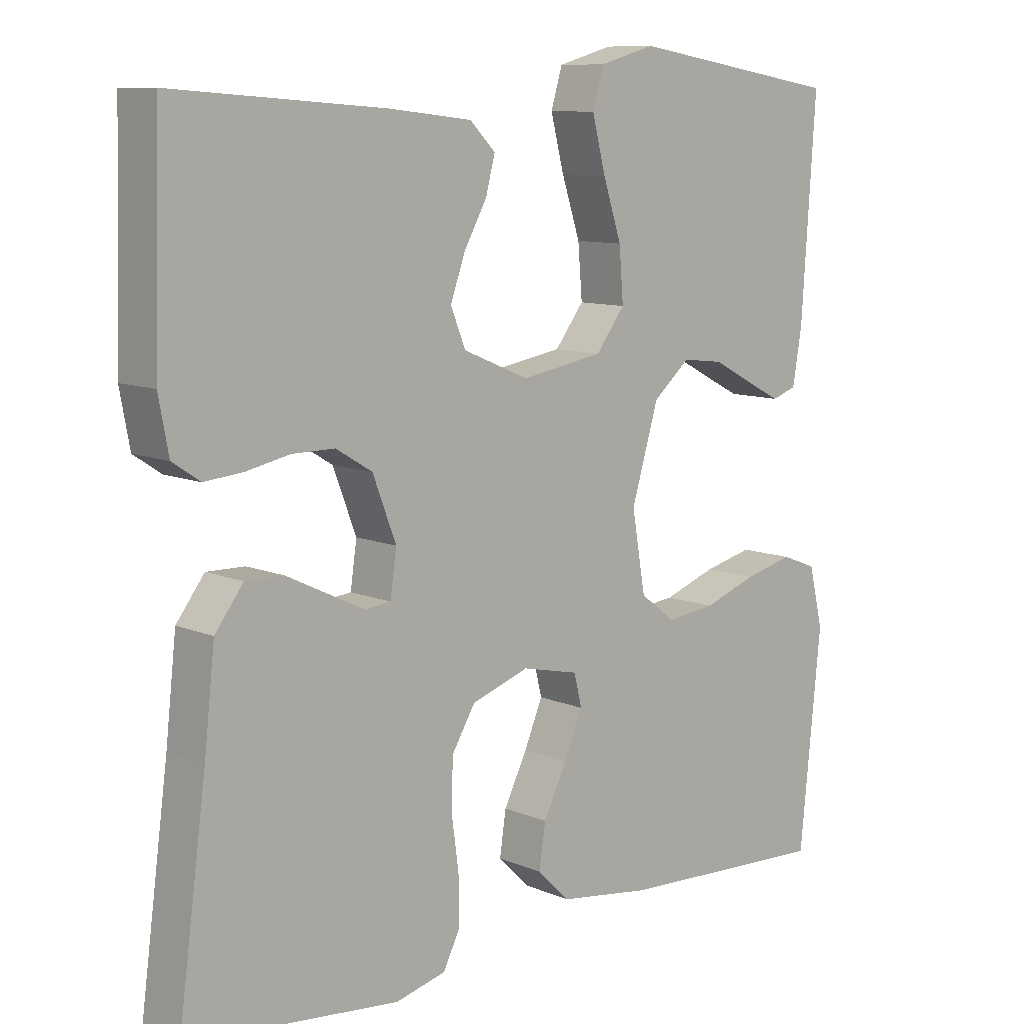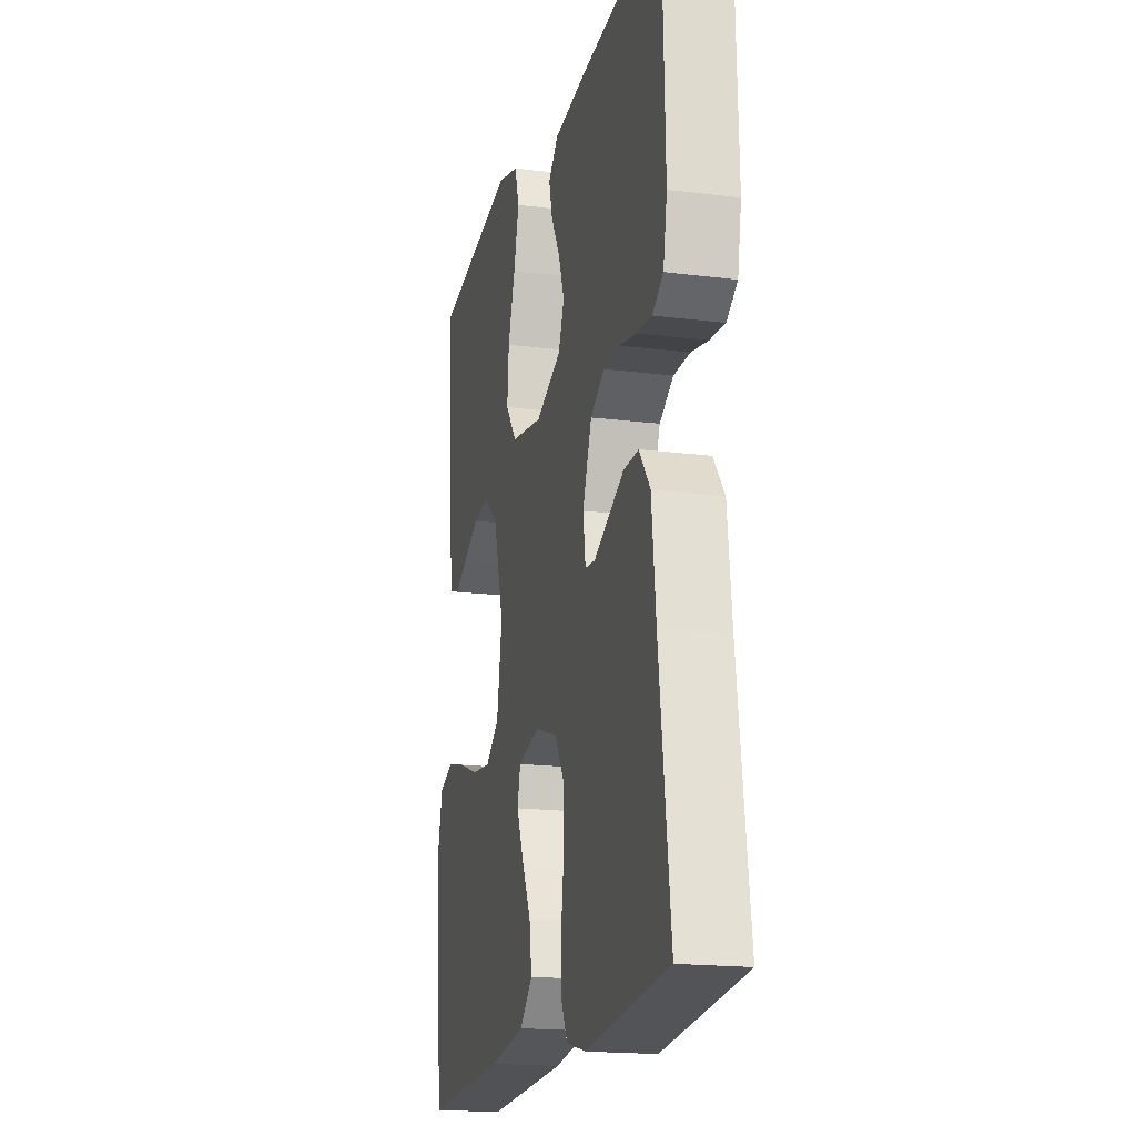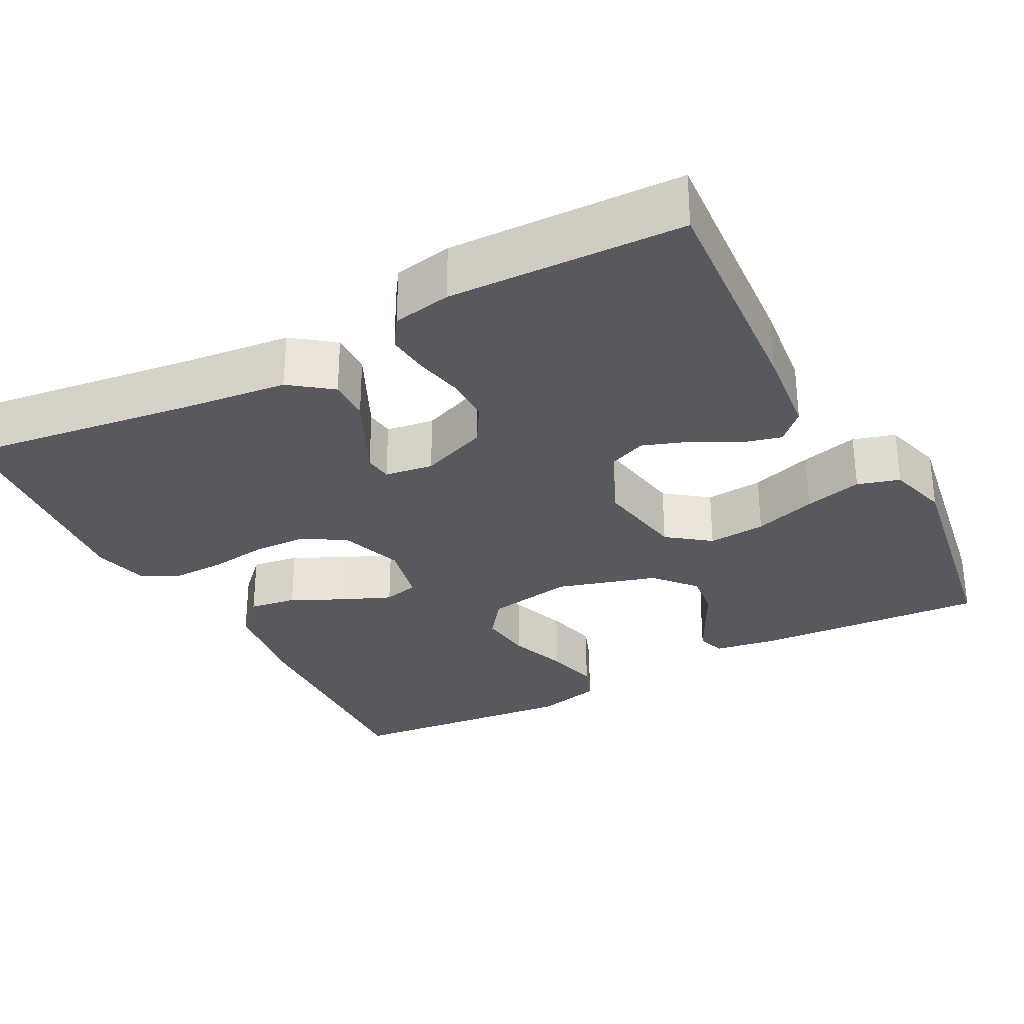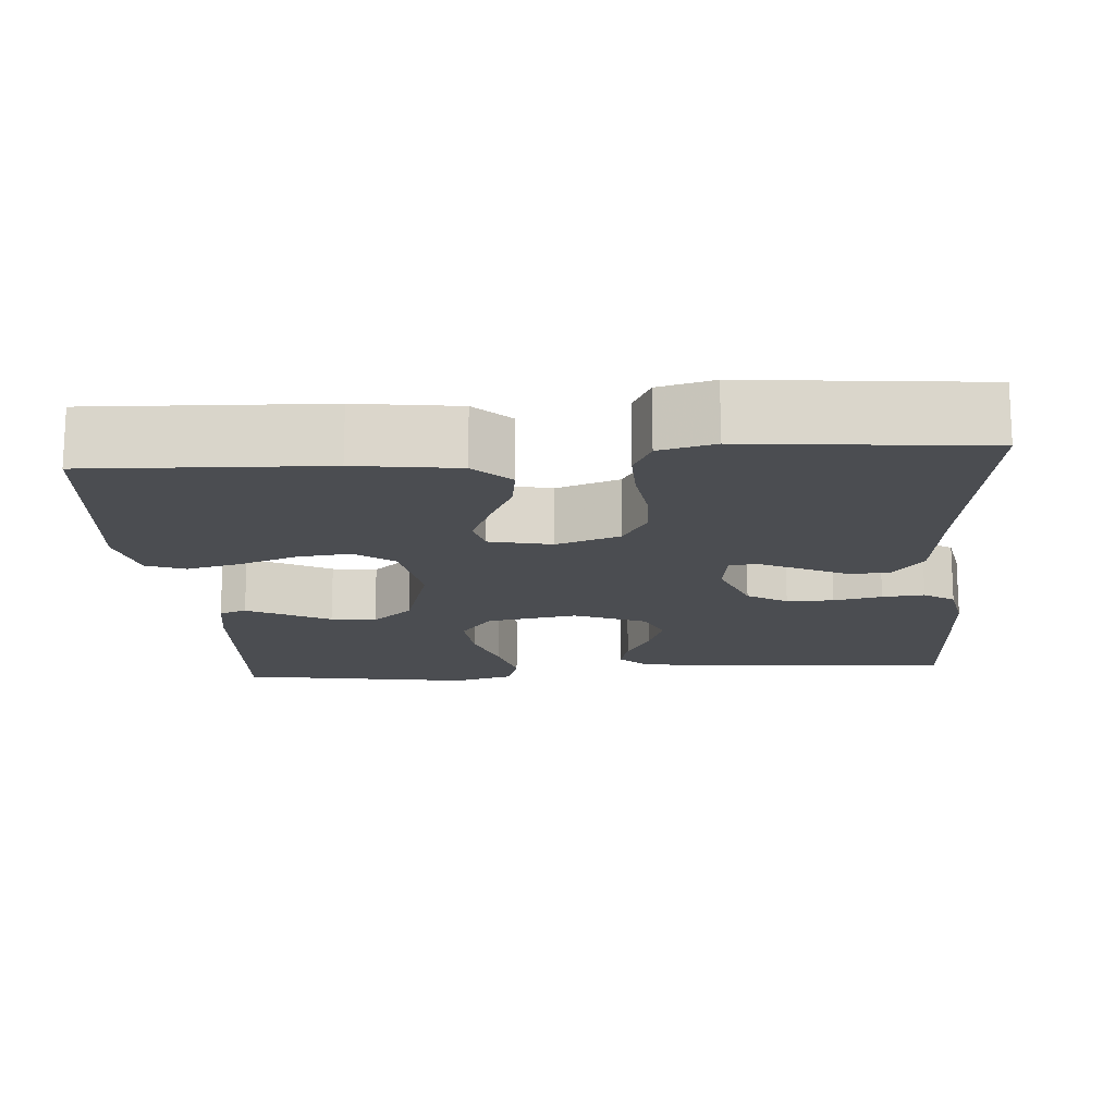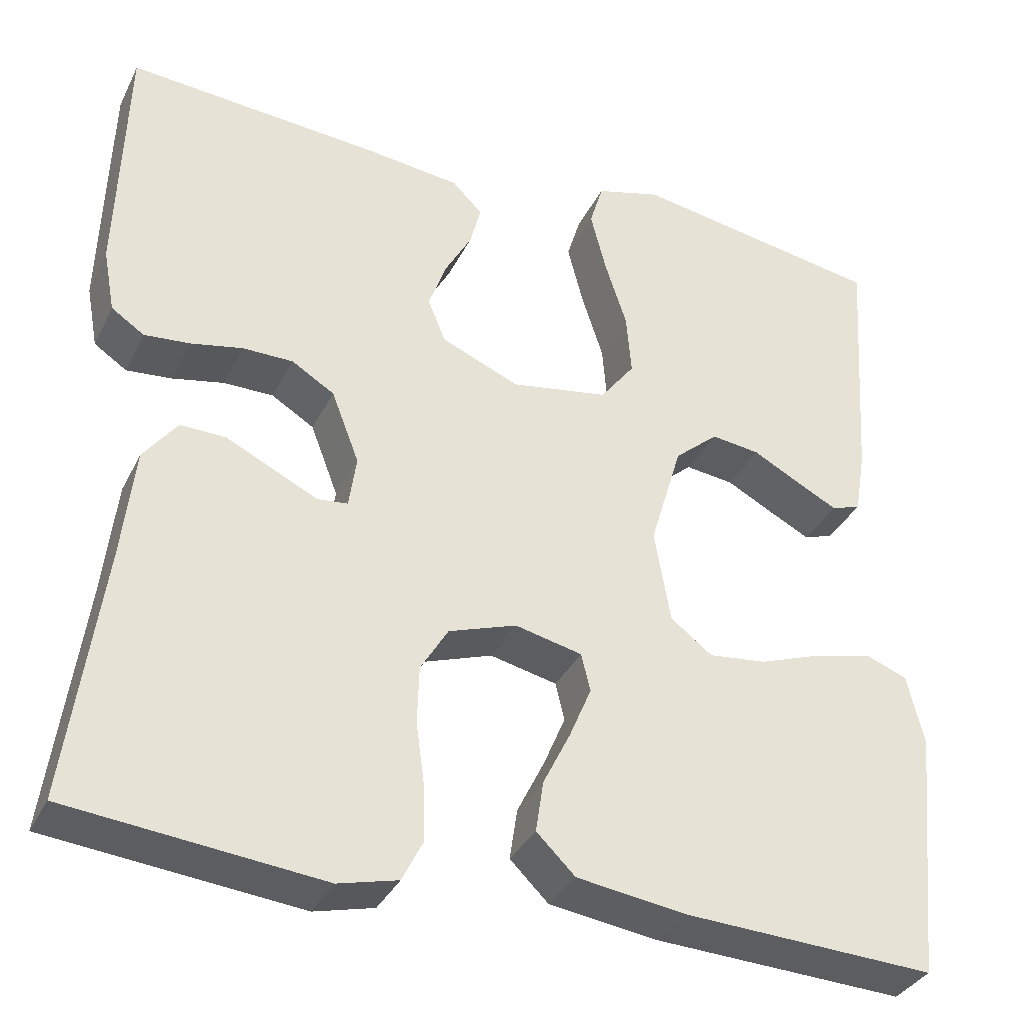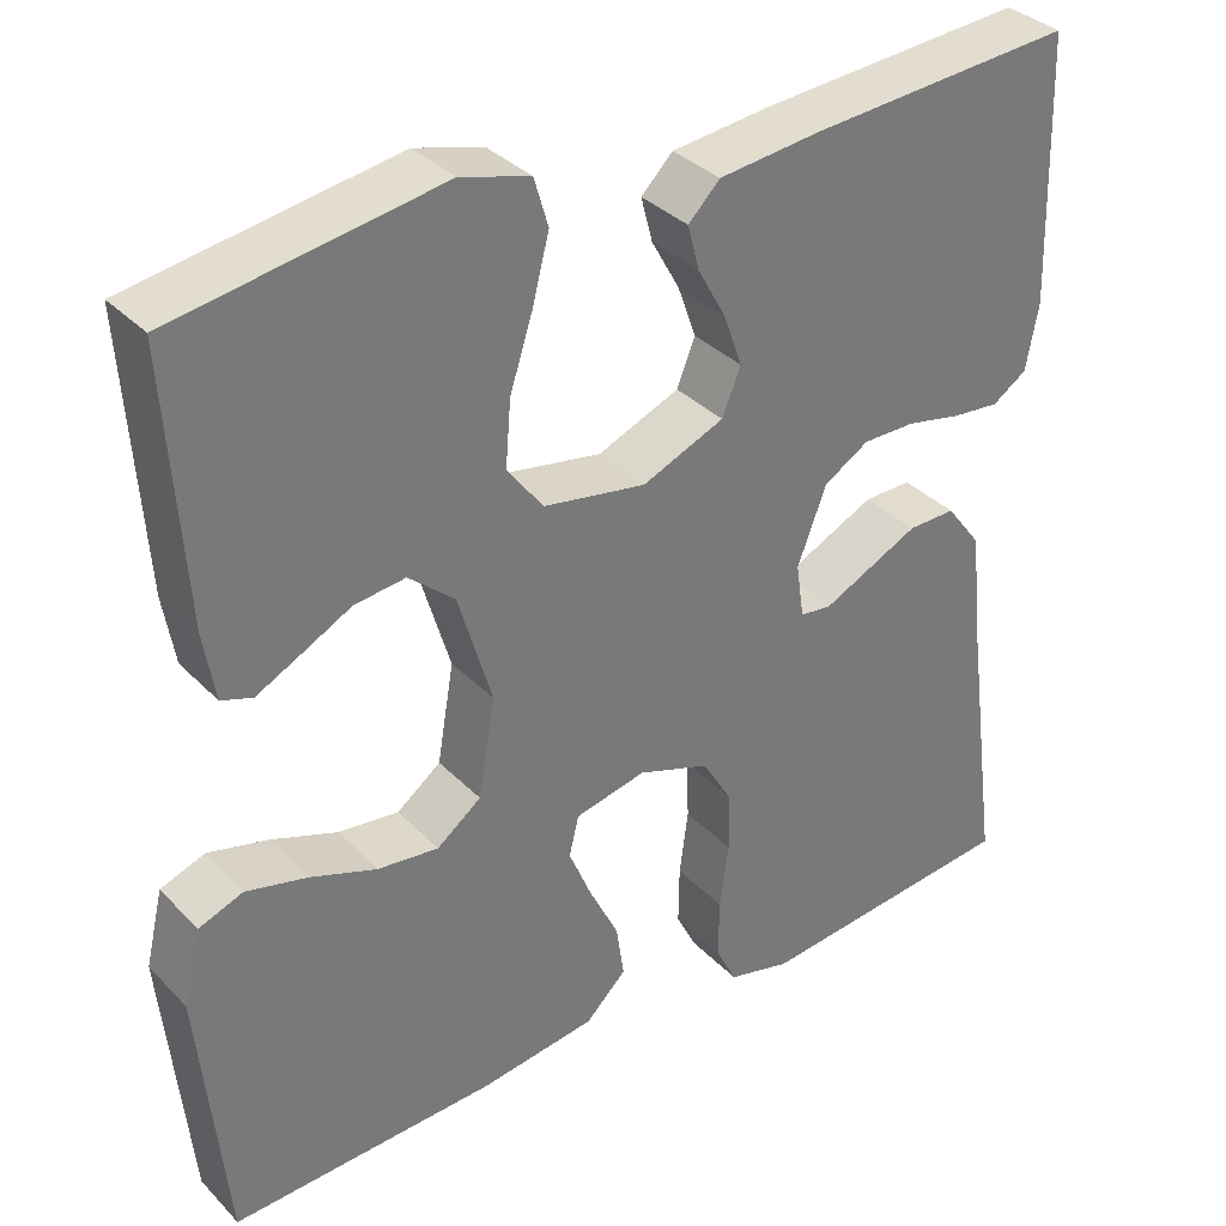
<metadata>
{"format":"obj","ext":"obj","renderer":"f3d","projection":"perspective","resolution":1024,"background":"white","views":[{"elev":9.7,"azim":-42.6,"up":"+Z"},{"elev":-18.2,"azim":-103.7,"up":"+Z"},{"elev":-30.3,"azim":-62.1,"up":"+Y"},{"elev":-15.8,"azim":-175.6,"up":"+Y"},{"elev":-35.0,"azim":-23.6,"up":"+Z"},{"elev":34.4,"azim":143.2,"up":"+Z"}]}
</metadata>
<code>
v -0.5 0.07 -0.5
v -0.46 0.07 -0.2
v -0.445 0.07 -0.065
v -0.405 0.07 -0.012
v -0.351 0.07 -0.013
v -0.293 0.07 -0.041
v -0.241 0.07 -0.066
v -0.205 0.07 -0.062
v -0.196 0.07 0
v -0.229 0.07 0.086
v -0.28 0.07 0.117
v -0.34 0.07 0.117
v -0.402 0.07 0.104
v -0.456 0.07 0.099
v -0.495 0.07 0.125
v -0.509 0.07 0.2
v -0.5 0.07 0.5
v -0.2 0.07 0.478
v -0.084 0.07 0.465
v -0.048 0.07 0.429
v -0.061 0.07 0.379
v -0.093 0.07 0.321
v -0.114 0.07 0.262
v -0.093 0.07 0.21
v 0 0.07 0.171
v 0.116 0.07 0.191
v 0.157 0.07 0.245
v 0.151 0.07 0.319
v 0.125 0.07 0.399
v 0.106 0.07 0.473
v 0.122 0.07 0.527
v 0.2 0.07 0.549
v 0.5 0.07 0.5
v 0.48 0.07 0.2
v 0.467 0.07 0.123
v 0.432 0.07 0.111
v 0.383 0.07 0.136
v 0.326 0.07 0.166
v 0.268 0.07 0.173
v 0.216 0.07 0.128
v 0.178 0.07 0
v 0.197 0.07 -0.111
v 0.247 0.07 -0.149
v 0.316 0.07 -0.141
v 0.391 0.07 -0.114
v 0.46 0.07 -0.097
v 0.51 0.07 -0.116
v 0.53 0.07 -0.2
v 0.5 0.07 -0.5
v 0.2 0.07 -0.487
v 0.069 0.07 -0.469
v 0.023 0.07 -0.424
v 0.032 0.07 -0.363
v 0.065 0.07 -0.296
v 0.091 0.07 -0.234
v 0.08 0.07 -0.189
v 0 0.07 -0.171
v -0.081 0.07 -0.199
v -0.114 0.07 -0.254
v -0.116 0.07 -0.323
v -0.106 0.07 -0.397
v -0.105 0.07 -0.464
v -0.129 0.07 -0.512
v -0.2 0.07 -0.53
v -0.5 0 -0.5
v -0.46 0 -0.2
v -0.445 0 -0.065
v -0.405 0 -0.012
v -0.351 0 -0.013
v -0.293 0 -0.041
v -0.241 0 -0.066
v -0.205 0 -0.062
v -0.196 0 0
v -0.229 0 0.086
v -0.28 0 0.117
v -0.34 0 0.117
v -0.402 0 0.104
v -0.456 0 0.099
v -0.495 0 0.125
v -0.509 0 0.2
v -0.5 0 0.5
v -0.2 0 0.478
v -0.084 0 0.465
v -0.048 0 0.429
v -0.061 0 0.379
v -0.093 0 0.321
v -0.114 0 0.262
v -0.093 0 0.21
v 0 0 0.171
v 0.116 0 0.191
v 0.157 0 0.245
v 0.151 0 0.319
v 0.125 0 0.399
v 0.106 0 0.473
v 0.122 0 0.527
v 0.2 0 0.549
v 0.5 0 0.5
v 0.48 0 0.2
v 0.467 0 0.123
v 0.432 0 0.111
v 0.383 0 0.136
v 0.326 0 0.166
v 0.268 0 0.173
v 0.216 0 0.128
v 0.178 0 0
v 0.197 0 -0.111
v 0.247 0 -0.149
v 0.316 0 -0.141
v 0.391 0 -0.114
v 0.46 0 -0.097
v 0.51 0 -0.116
v 0.53 0 -0.2
v 0.5 0 -0.5
v 0.2 0 -0.487
v 0.069 0 -0.469
v 0.023 0 -0.424
v 0.032 0 -0.363
v 0.065 0 -0.296
v 0.091 0 -0.234
v 0.08 0 -0.189
v 0 0 -0.171
v -0.081 0 -0.199
v -0.114 0 -0.254
v -0.116 0 -0.323
v -0.106 0 -0.397
v -0.105 0 -0.464
v -0.129 0 -0.512
v -0.2 0 -0.53
f 63 64 1 2
f 60 61 62 63
f 59 60 63 2
f 58 59 2 3
f 57 58 3 4
f 56 57 4
f 51 52 53 54
f 51 54 55
f 50 51 55
f 49 50 55 56
f 47 48 49 56
f 44 45 46 47
f 35 36 37 38
f 33 34 35 38
f 33 38 39
f 32 33 39 40
f 28 29 30 31
f 28 31 32 40
f 19 20 21 22
f 19 22 23
f 18 19 23
f 17 18 23
f 16 17 23 24
f 12 13 14 15
f 11 12 15 16
f 4 5 6
f 4 6 7
f 56 4 7
f 44 47 56
f 43 44 56
f 42 43 56 7
f 27 28 40 41
f 26 27 41
f 25 26 41 42
f 11 16 24 25
f 10 11 25 42
f 9 10 42
f 8 9 42
f 7 8 42
f 66 65 128 127
f 127 126 125 124
f 66 127 124 123
f 67 66 123 122
f 68 67 122 121
f 68 121 120
f 118 117 116 115
f 119 118 115
f 119 115 114
f 120 119 114 113
f 120 113 112 111
f 111 110 109 108
f 102 101 100 99
f 102 99 98 97
f 103 102 97
f 104 103 97 96
f 95 94 93 92
f 104 96 95 92
f 86 85 84 83
f 87 86 83
f 87 83 82
f 87 82 81
f 88 87 81 80
f 79 78 77 76
f 80 79 76 75
f 70 69 68
f 71 70 68
f 71 68 120
f 120 111 108
f 120 108 107
f 71 120 107 106
f 105 104 92 91
f 105 91 90
f 106 105 90 89
f 89 88 80 75
f 106 89 75 74
f 106 74 73
f 106 73 72
f 106 72 71
f 1 65 66 2
f 2 66 67 3
f 3 67 68 4
f 4 68 69 5
f 5 69 70 6
f 6 70 71 7
f 7 71 72 8
f 8 72 73 9
f 9 73 74 10
f 10 74 75 11
f 11 75 76 12
f 12 76 77 13
f 13 77 78 14
f 14 78 79 15
f 15 79 80 16
f 16 80 81 17
f 17 81 82 18
f 18 82 83 19
f 19 83 84 20
f 20 84 85 21
f 21 85 86 22
f 22 86 87 23
f 23 87 88 24
f 24 88 89 25
f 25 89 90 26
f 26 90 91 27
f 27 91 92 28
f 28 92 93 29
f 29 93 94 30
f 30 94 95 31
f 31 95 96 32
f 32 96 97 33
f 33 97 98 34
f 34 98 99 35
f 35 99 100 36
f 36 100 101 37
f 37 101 102 38
f 38 102 103 39
f 39 103 104 40
f 40 104 105 41
f 41 105 106 42
f 42 106 107 43
f 43 107 108 44
f 44 108 109 45
f 45 109 110 46
f 46 110 111 47
f 47 111 112 48
f 48 112 113 49
f 49 113 114 50
f 50 114 115 51
f 51 115 116 52
f 52 116 117 53
f 53 117 118 54
f 54 118 119 55
f 55 119 120 56
f 56 120 121 57
f 57 121 122 58
f 58 122 123 59
f 59 123 124 60
f 60 124 125 61
f 61 125 126 62
f 62 126 127 63
f 63 127 128 64
f 64 128 65 1

</code>
